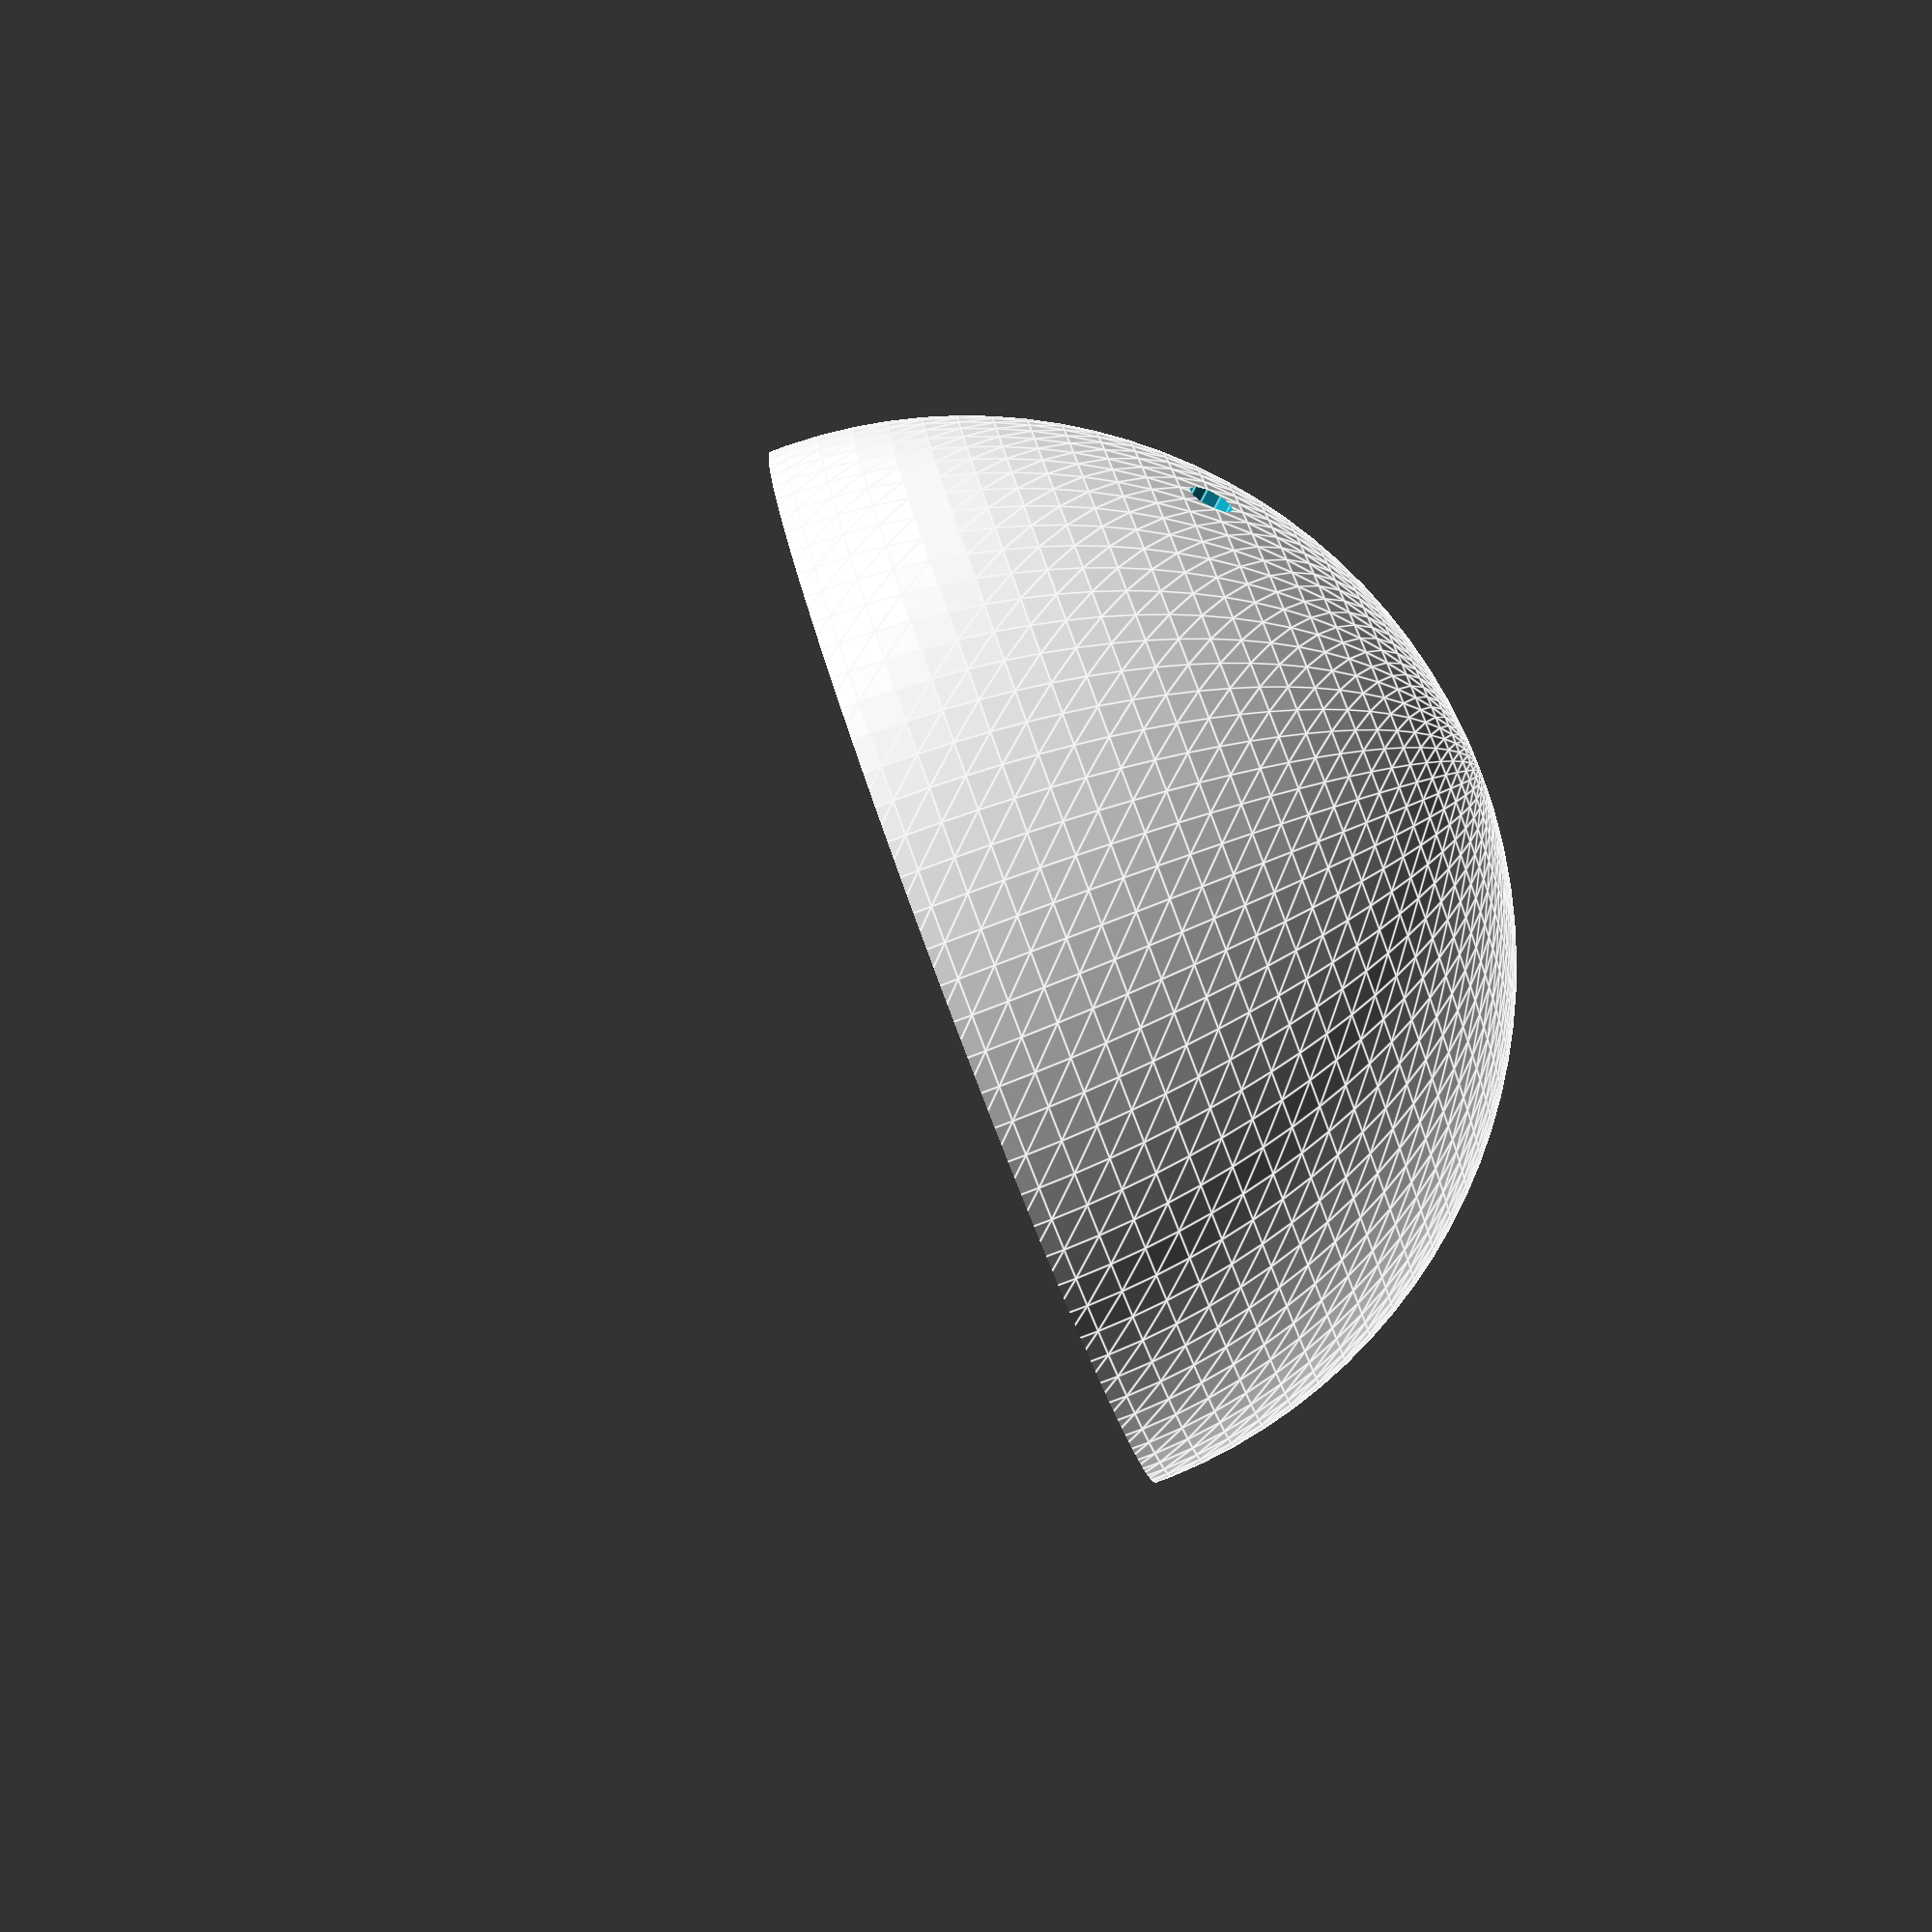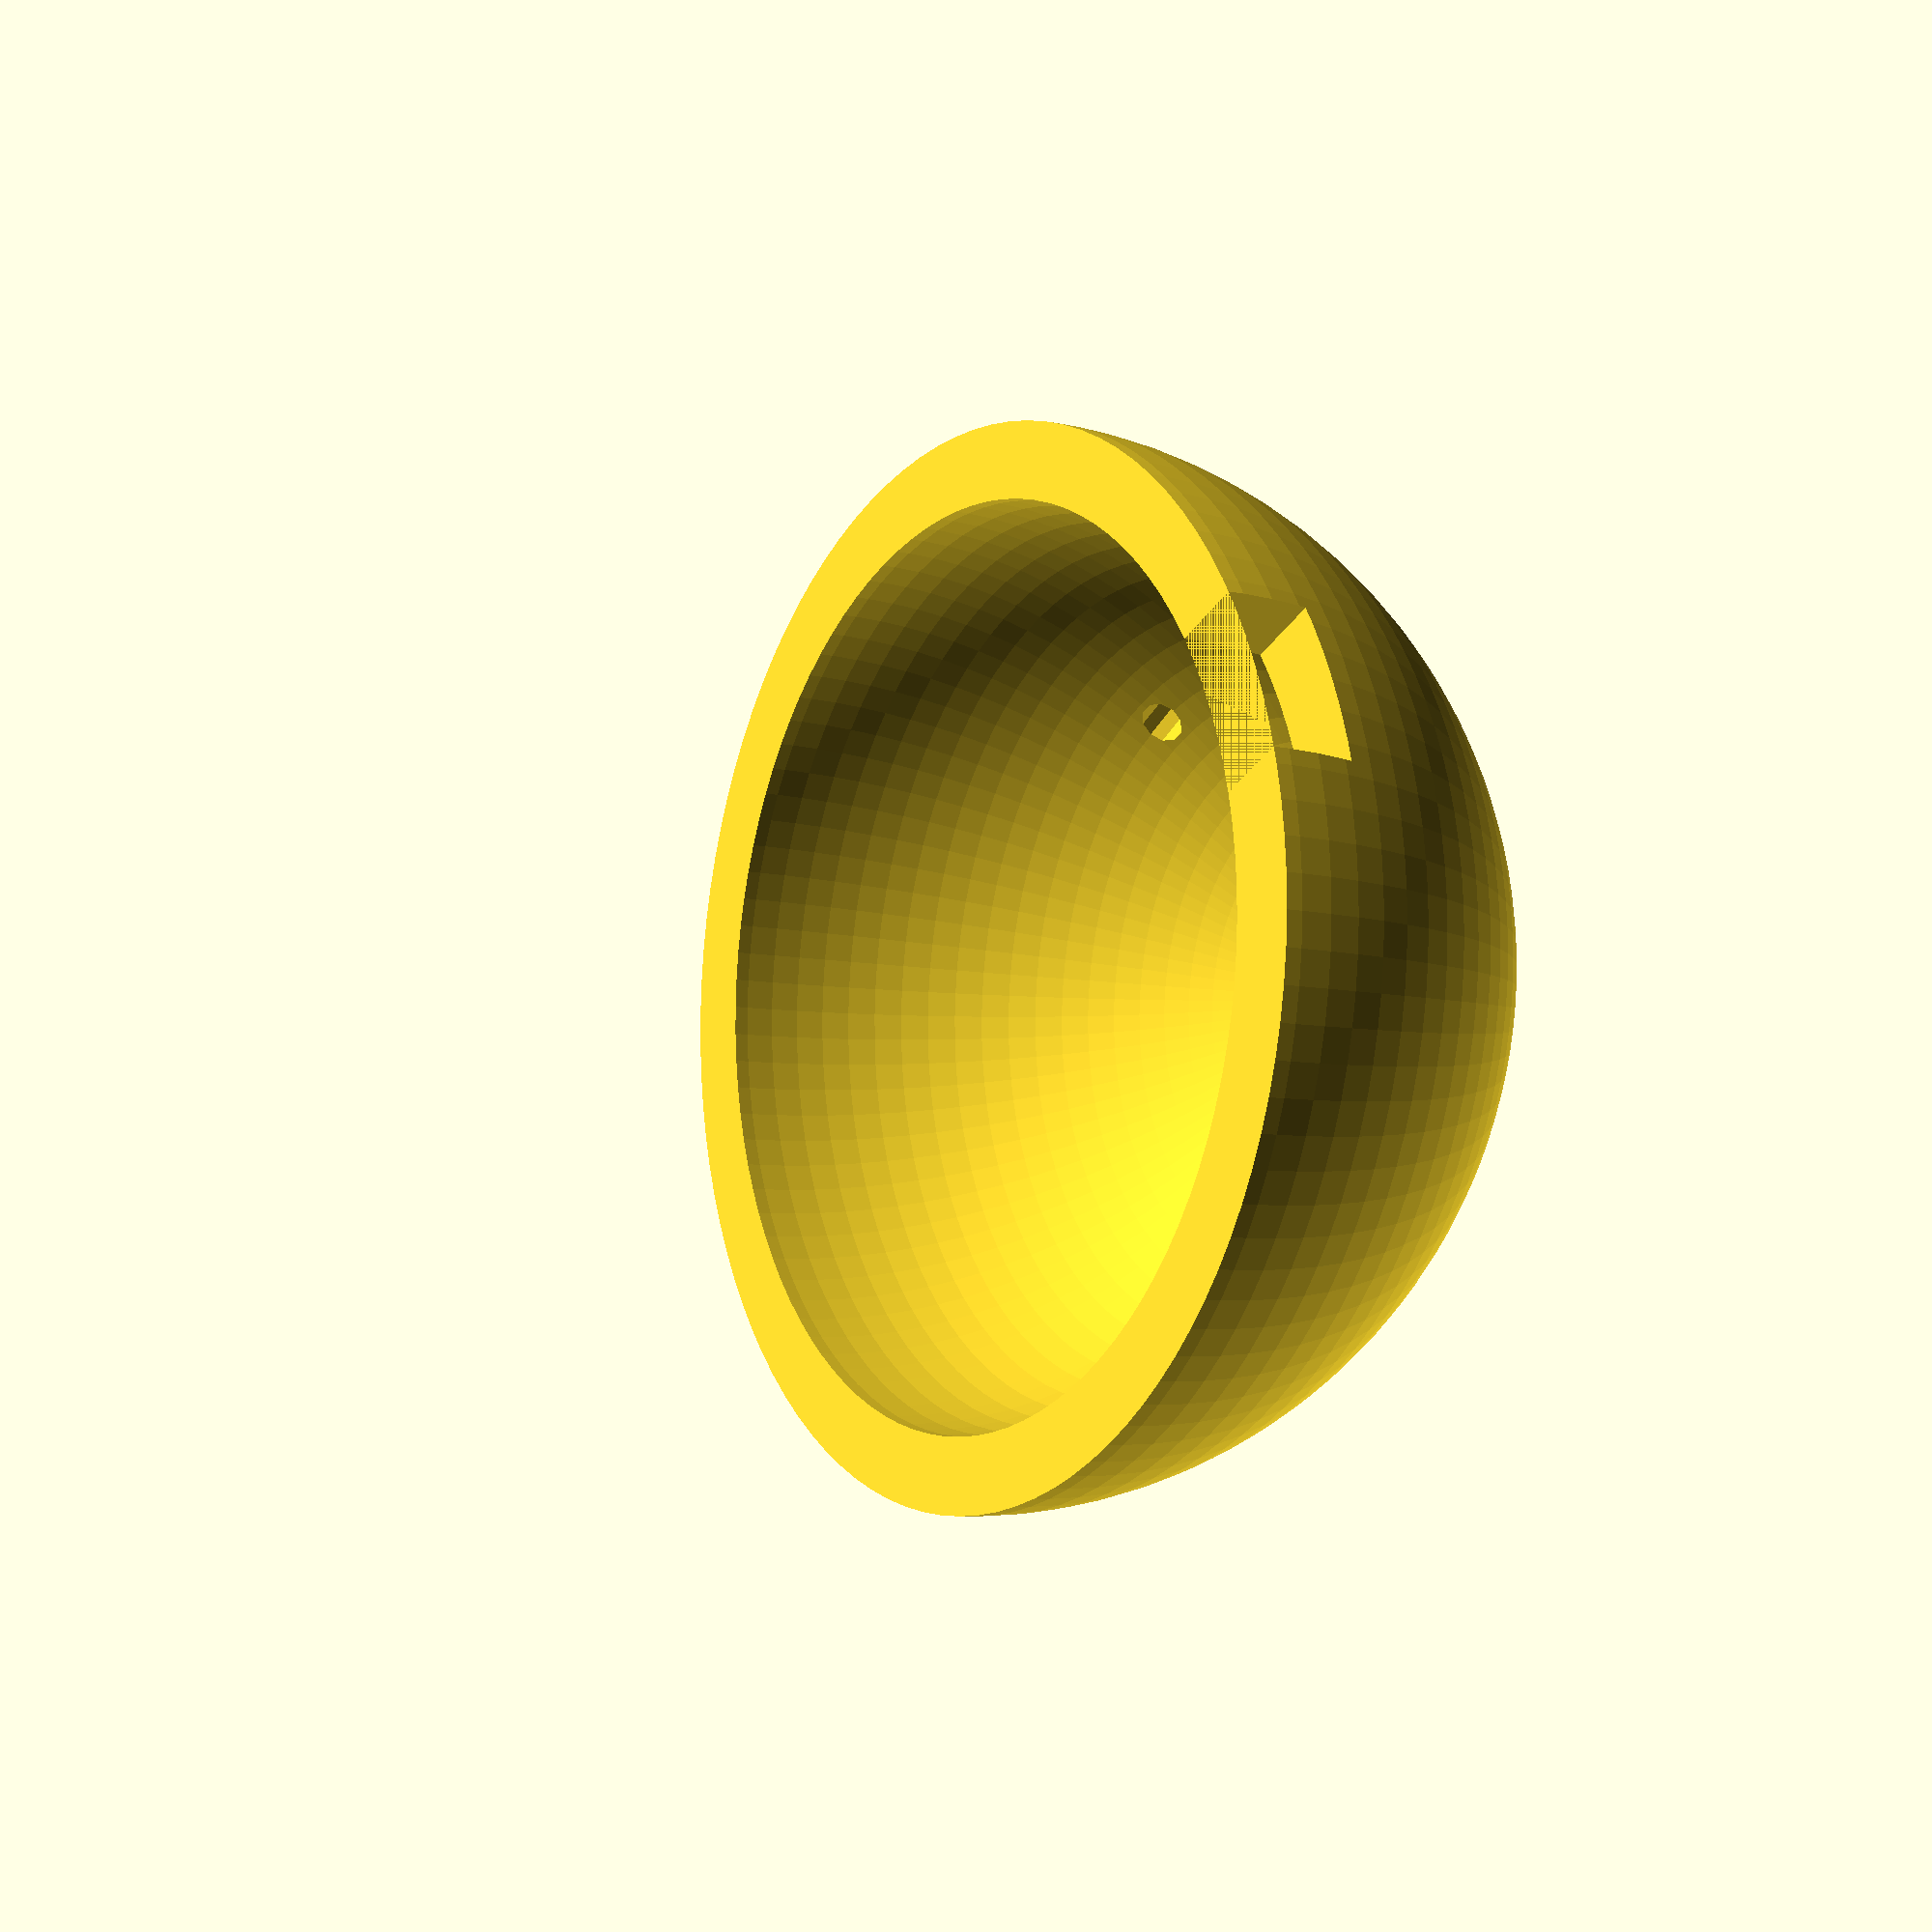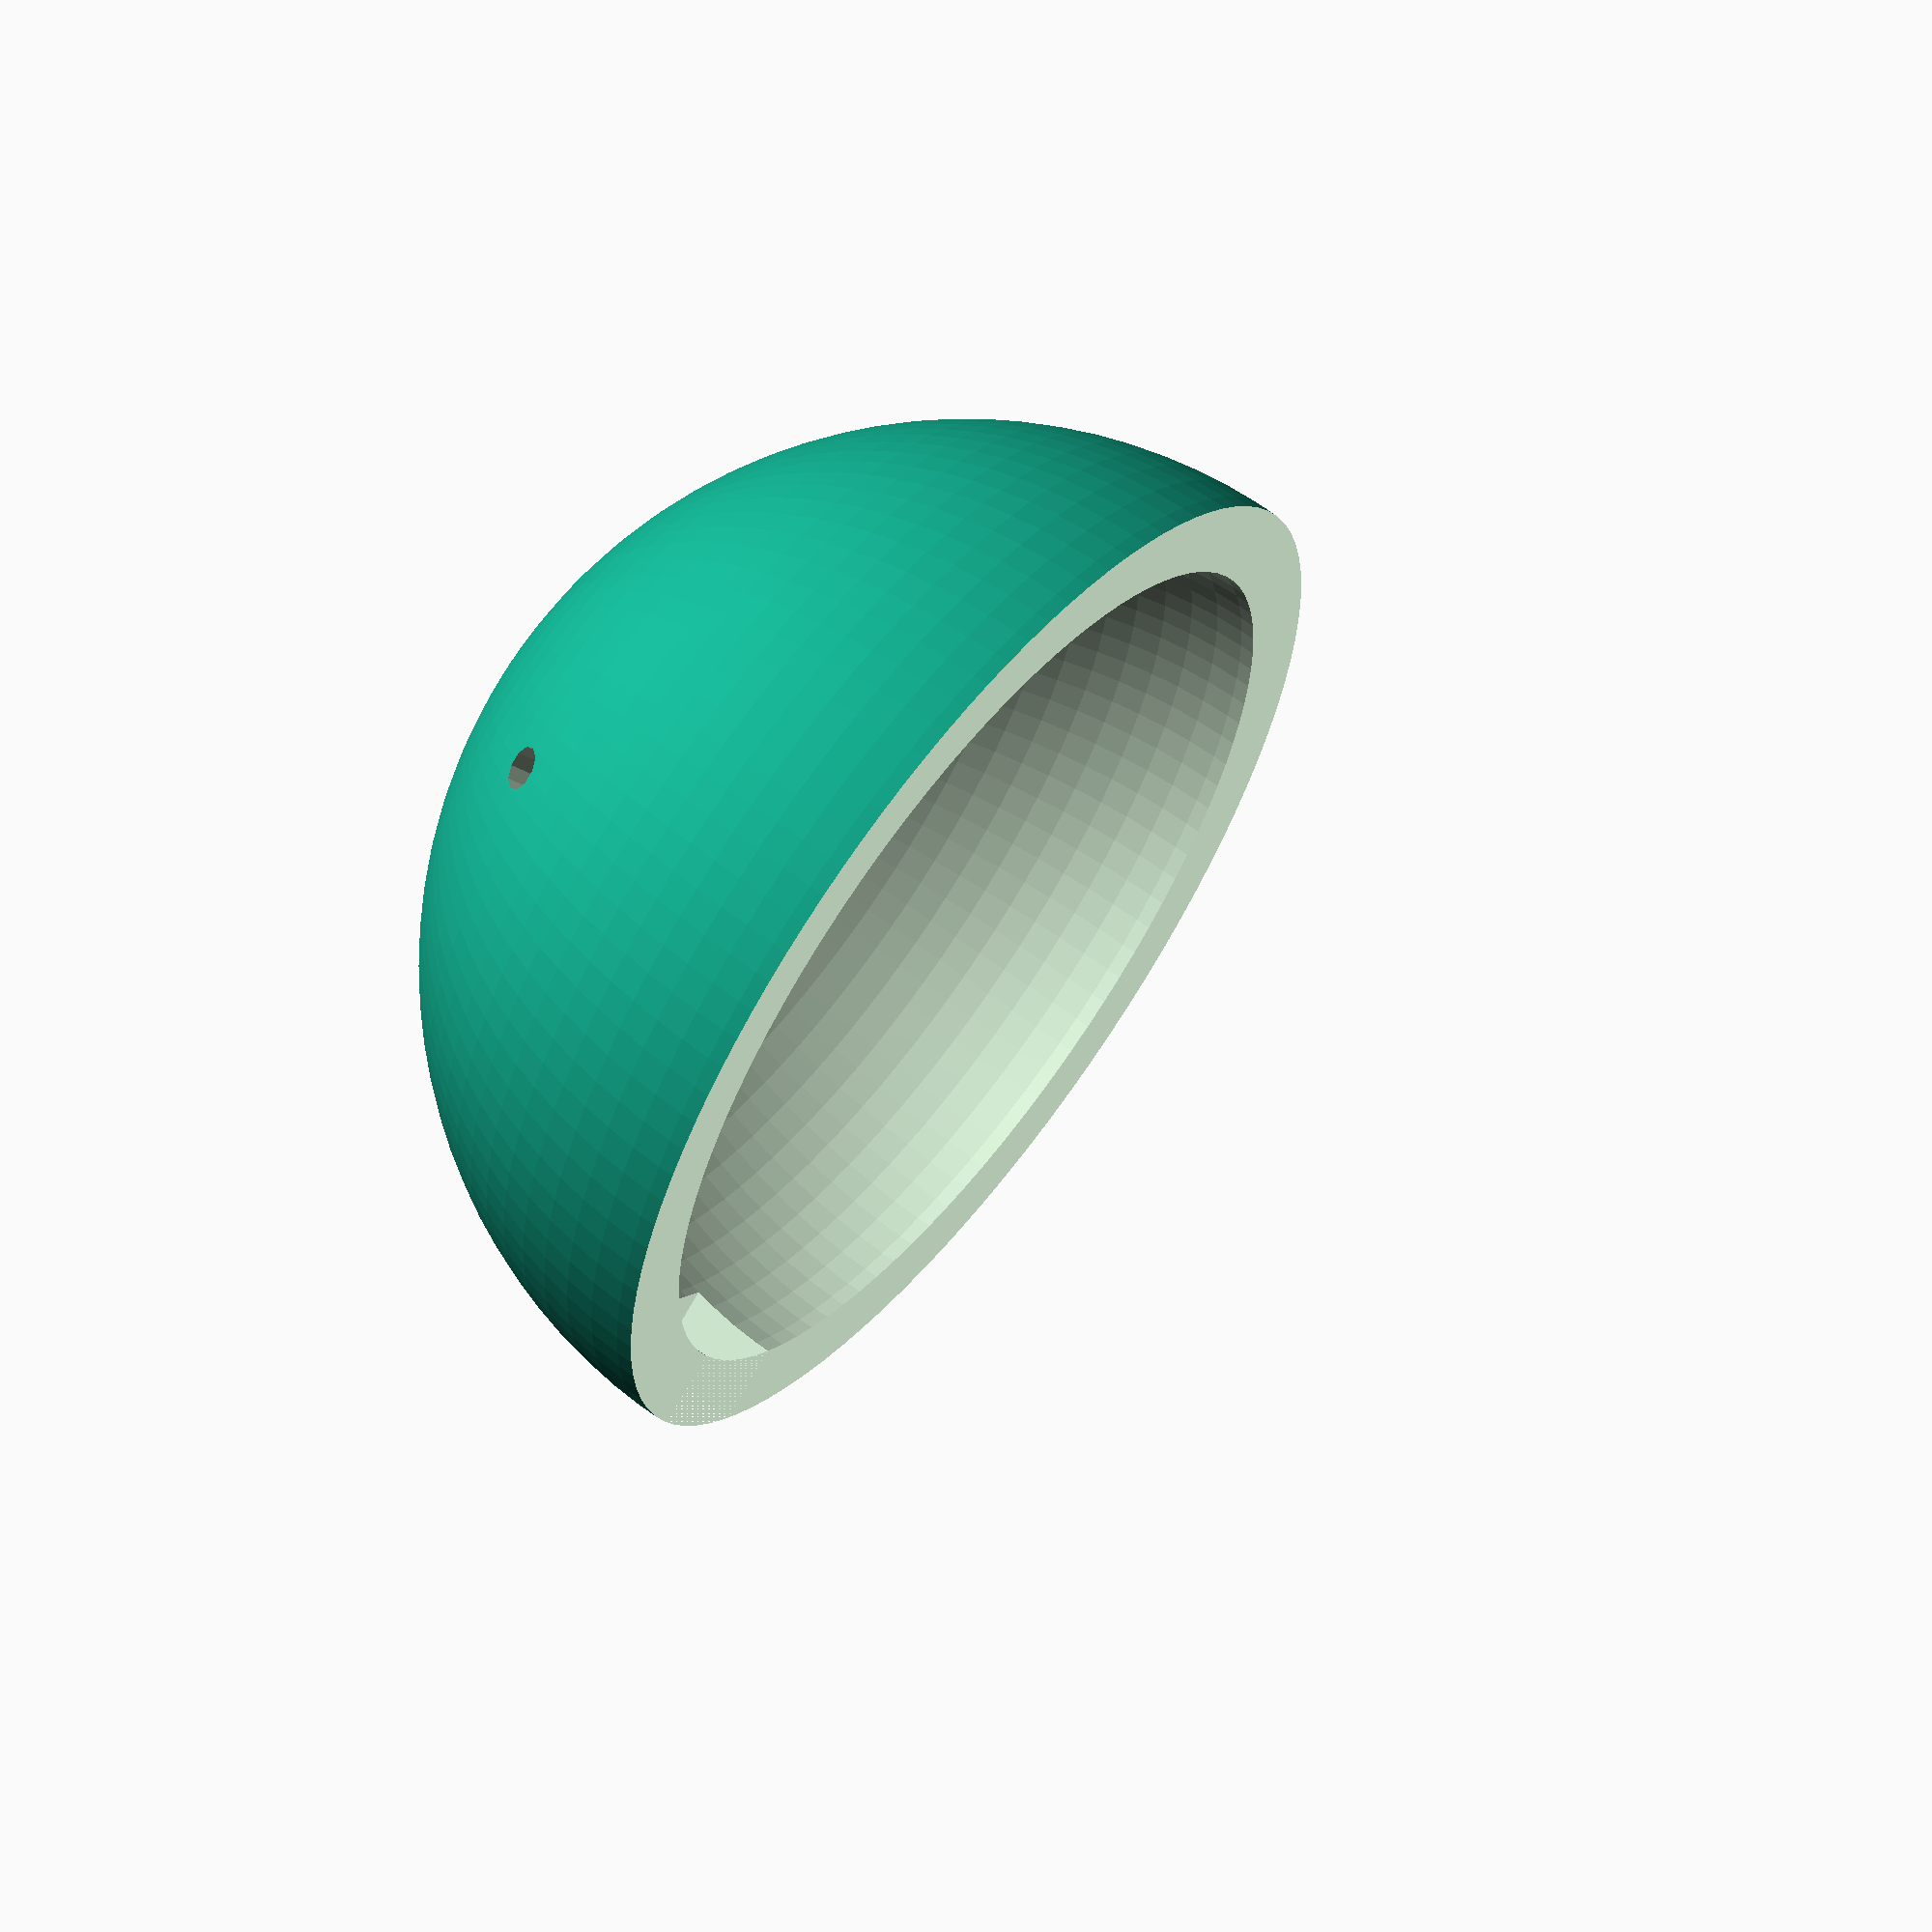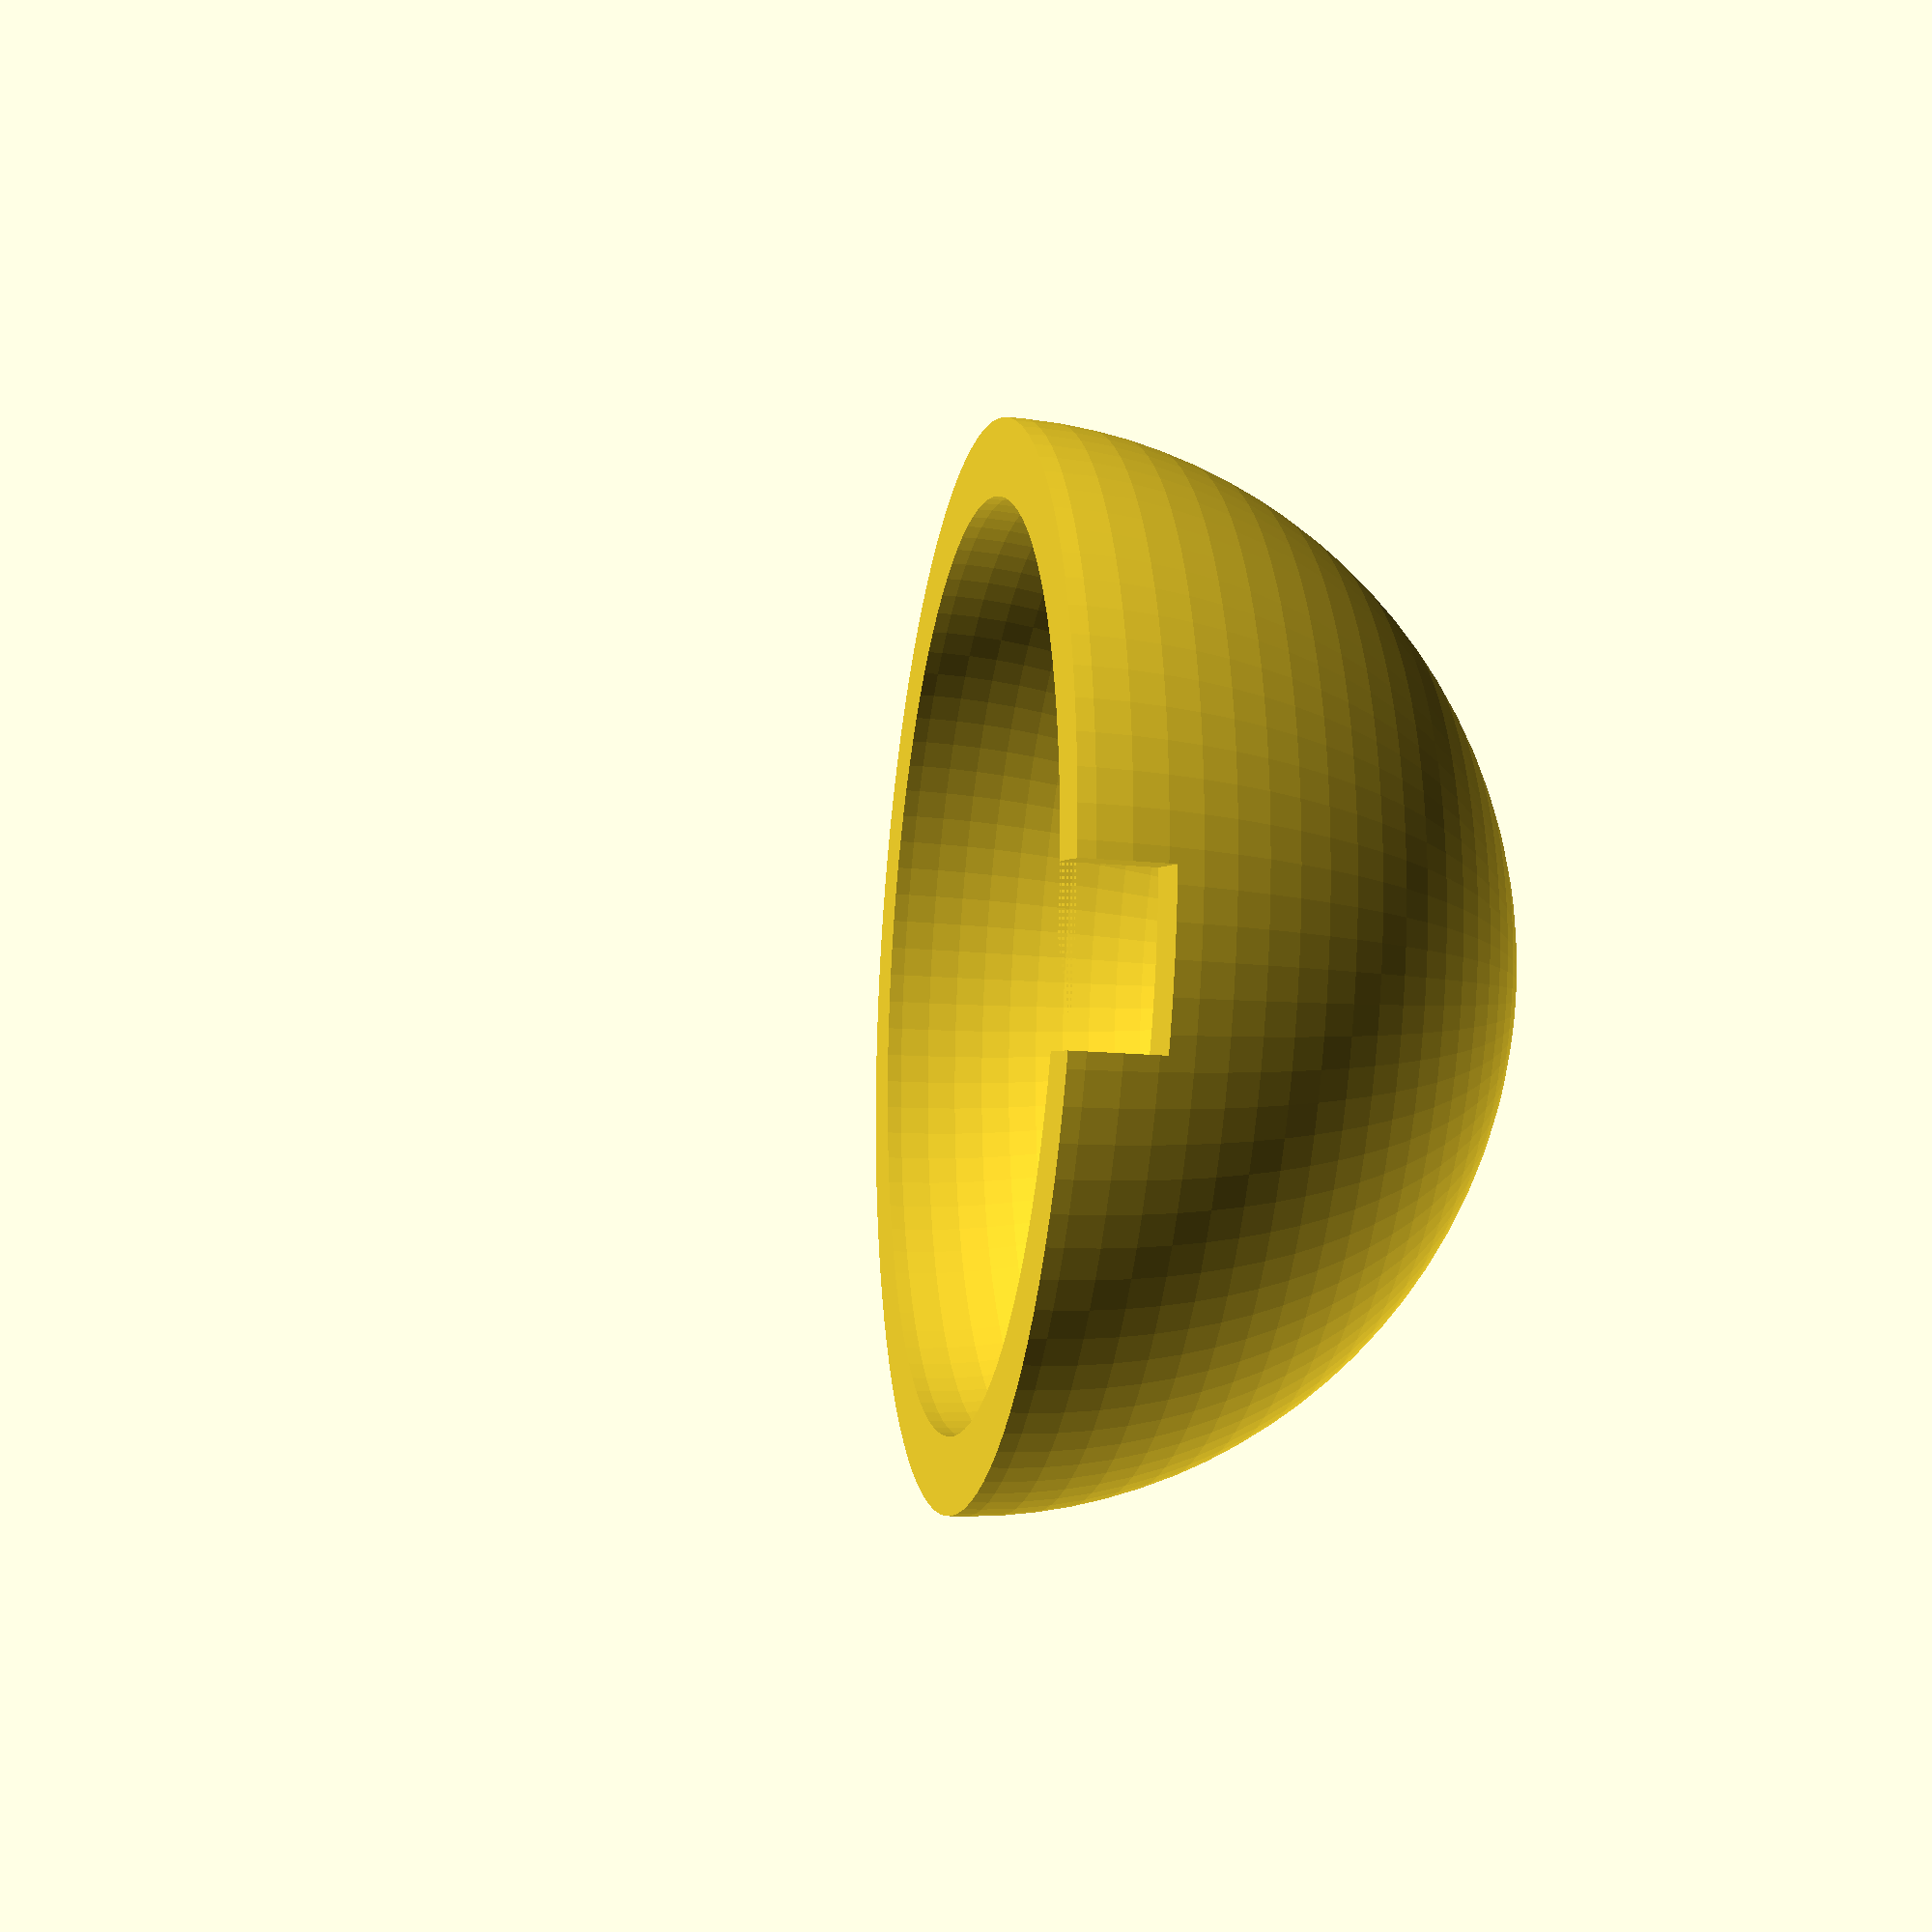
<openscad>
// ‎3,8 x 2,1 x 0,9 cm
// 1,8 / 2,4 / 2,5 x 0,45-0,9-0,45 / 1,8 x 0,3 / 0,45
// https://www.reddit.com/r/esp32/comments/1hy62lc/battery_monitoring_on_esp32s3_super_mini_dev_board/
//https://www.pangodream.es/esp32-getting-battery-charging-level
// https://how2electronics.com/esp32-with-bmi160-accelerometer-gyroscope-sensor/

outer_diameter = 70;
outer_thickness = 5;
inner_thickness = 3;

outer_radius_outer = outer_diameter / 2;
outer_radius_inner = ( outer_diameter / 2) - outer_thickness;
inner_radius_outer = outer_radius_inner;
inner_radius_inner = outer_radius_inner - inner_thickness;
electronicSpace_width = 24;
electronicSpace_length = 41;
electronicSpace_hight = 12;

module usbOpening(){
  cube([10,11,6]);
}

module electronicSpace(){
  cube([electronicSpace_length , electronicSpace_width , electronicSpace_hight]);
}

module drilling(){
  rotate([45,0,0])
  cylinder(h=40, d=3, $fn=10);

  rotate([-45,0,0])
  cylinder(h=40, d=3, $fn=10);

}

module outer() {
  difference(){
    sphere(outer_radius_outer, $fn=100);
    sphere(outer_radius_inner, $fn=100);

    translate([-50,-50,-100])
    cube([100,100,100]);
      
    translate([26,-5.5,0])
    usbOpening();
      
    drilling();
  }
}

module innerFilled() {
  difference() {
    sphere(inner_radius_outer, $fn=100);
      
    translate([-50,-50,-100])
    cube([100,100,100]);
      
    translate([23,-5.5,0])
    usbOpening();
      
    translate([-16,-electronicSpace_width/2,0])
    electronicSpace();
      
    drilling();
  }
}

//color("red", 0.15)
//innerFilled();

//color("green", 0.15)
//rotate([90,0,0])
outer();
</openscad>
<views>
elev=261.8 azim=68.0 roll=249.3 proj=p view=edges
elev=187.9 azim=23.9 roll=302.1 proj=p view=wireframe
elev=118.0 azim=215.9 roll=52.2 proj=o view=wireframe
elev=16.8 azim=164.6 roll=259.5 proj=p view=wireframe
</views>
